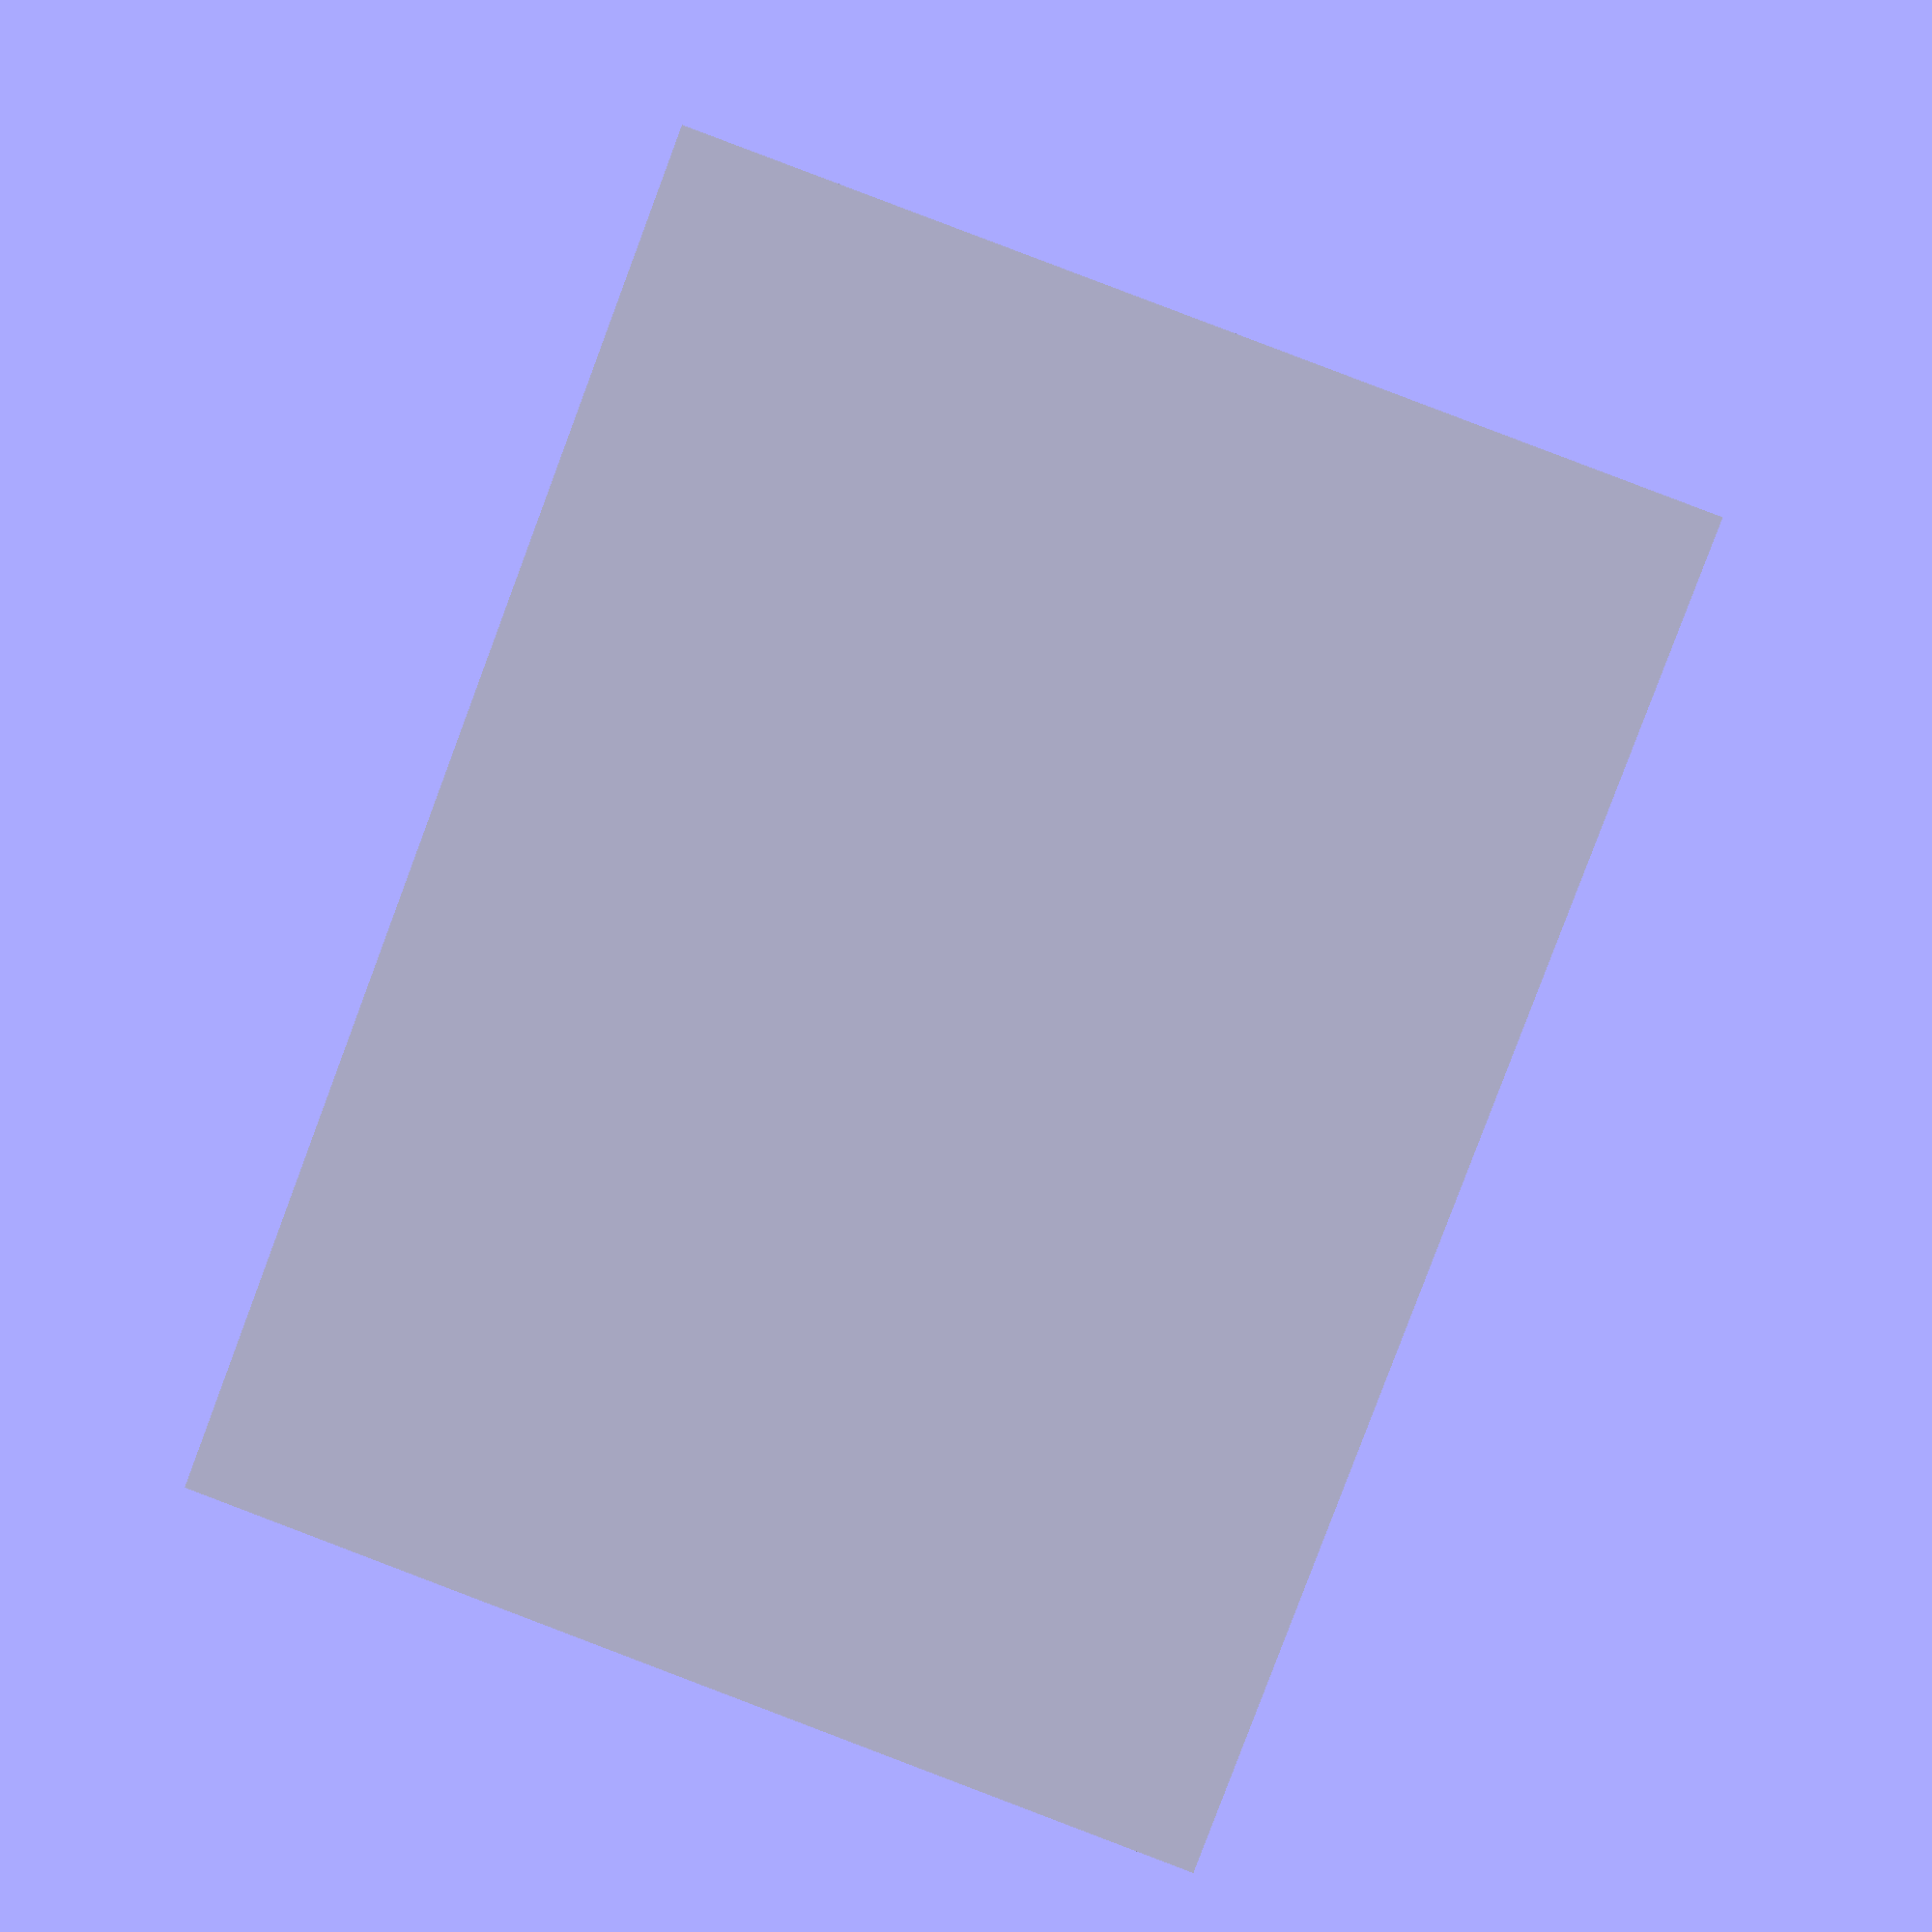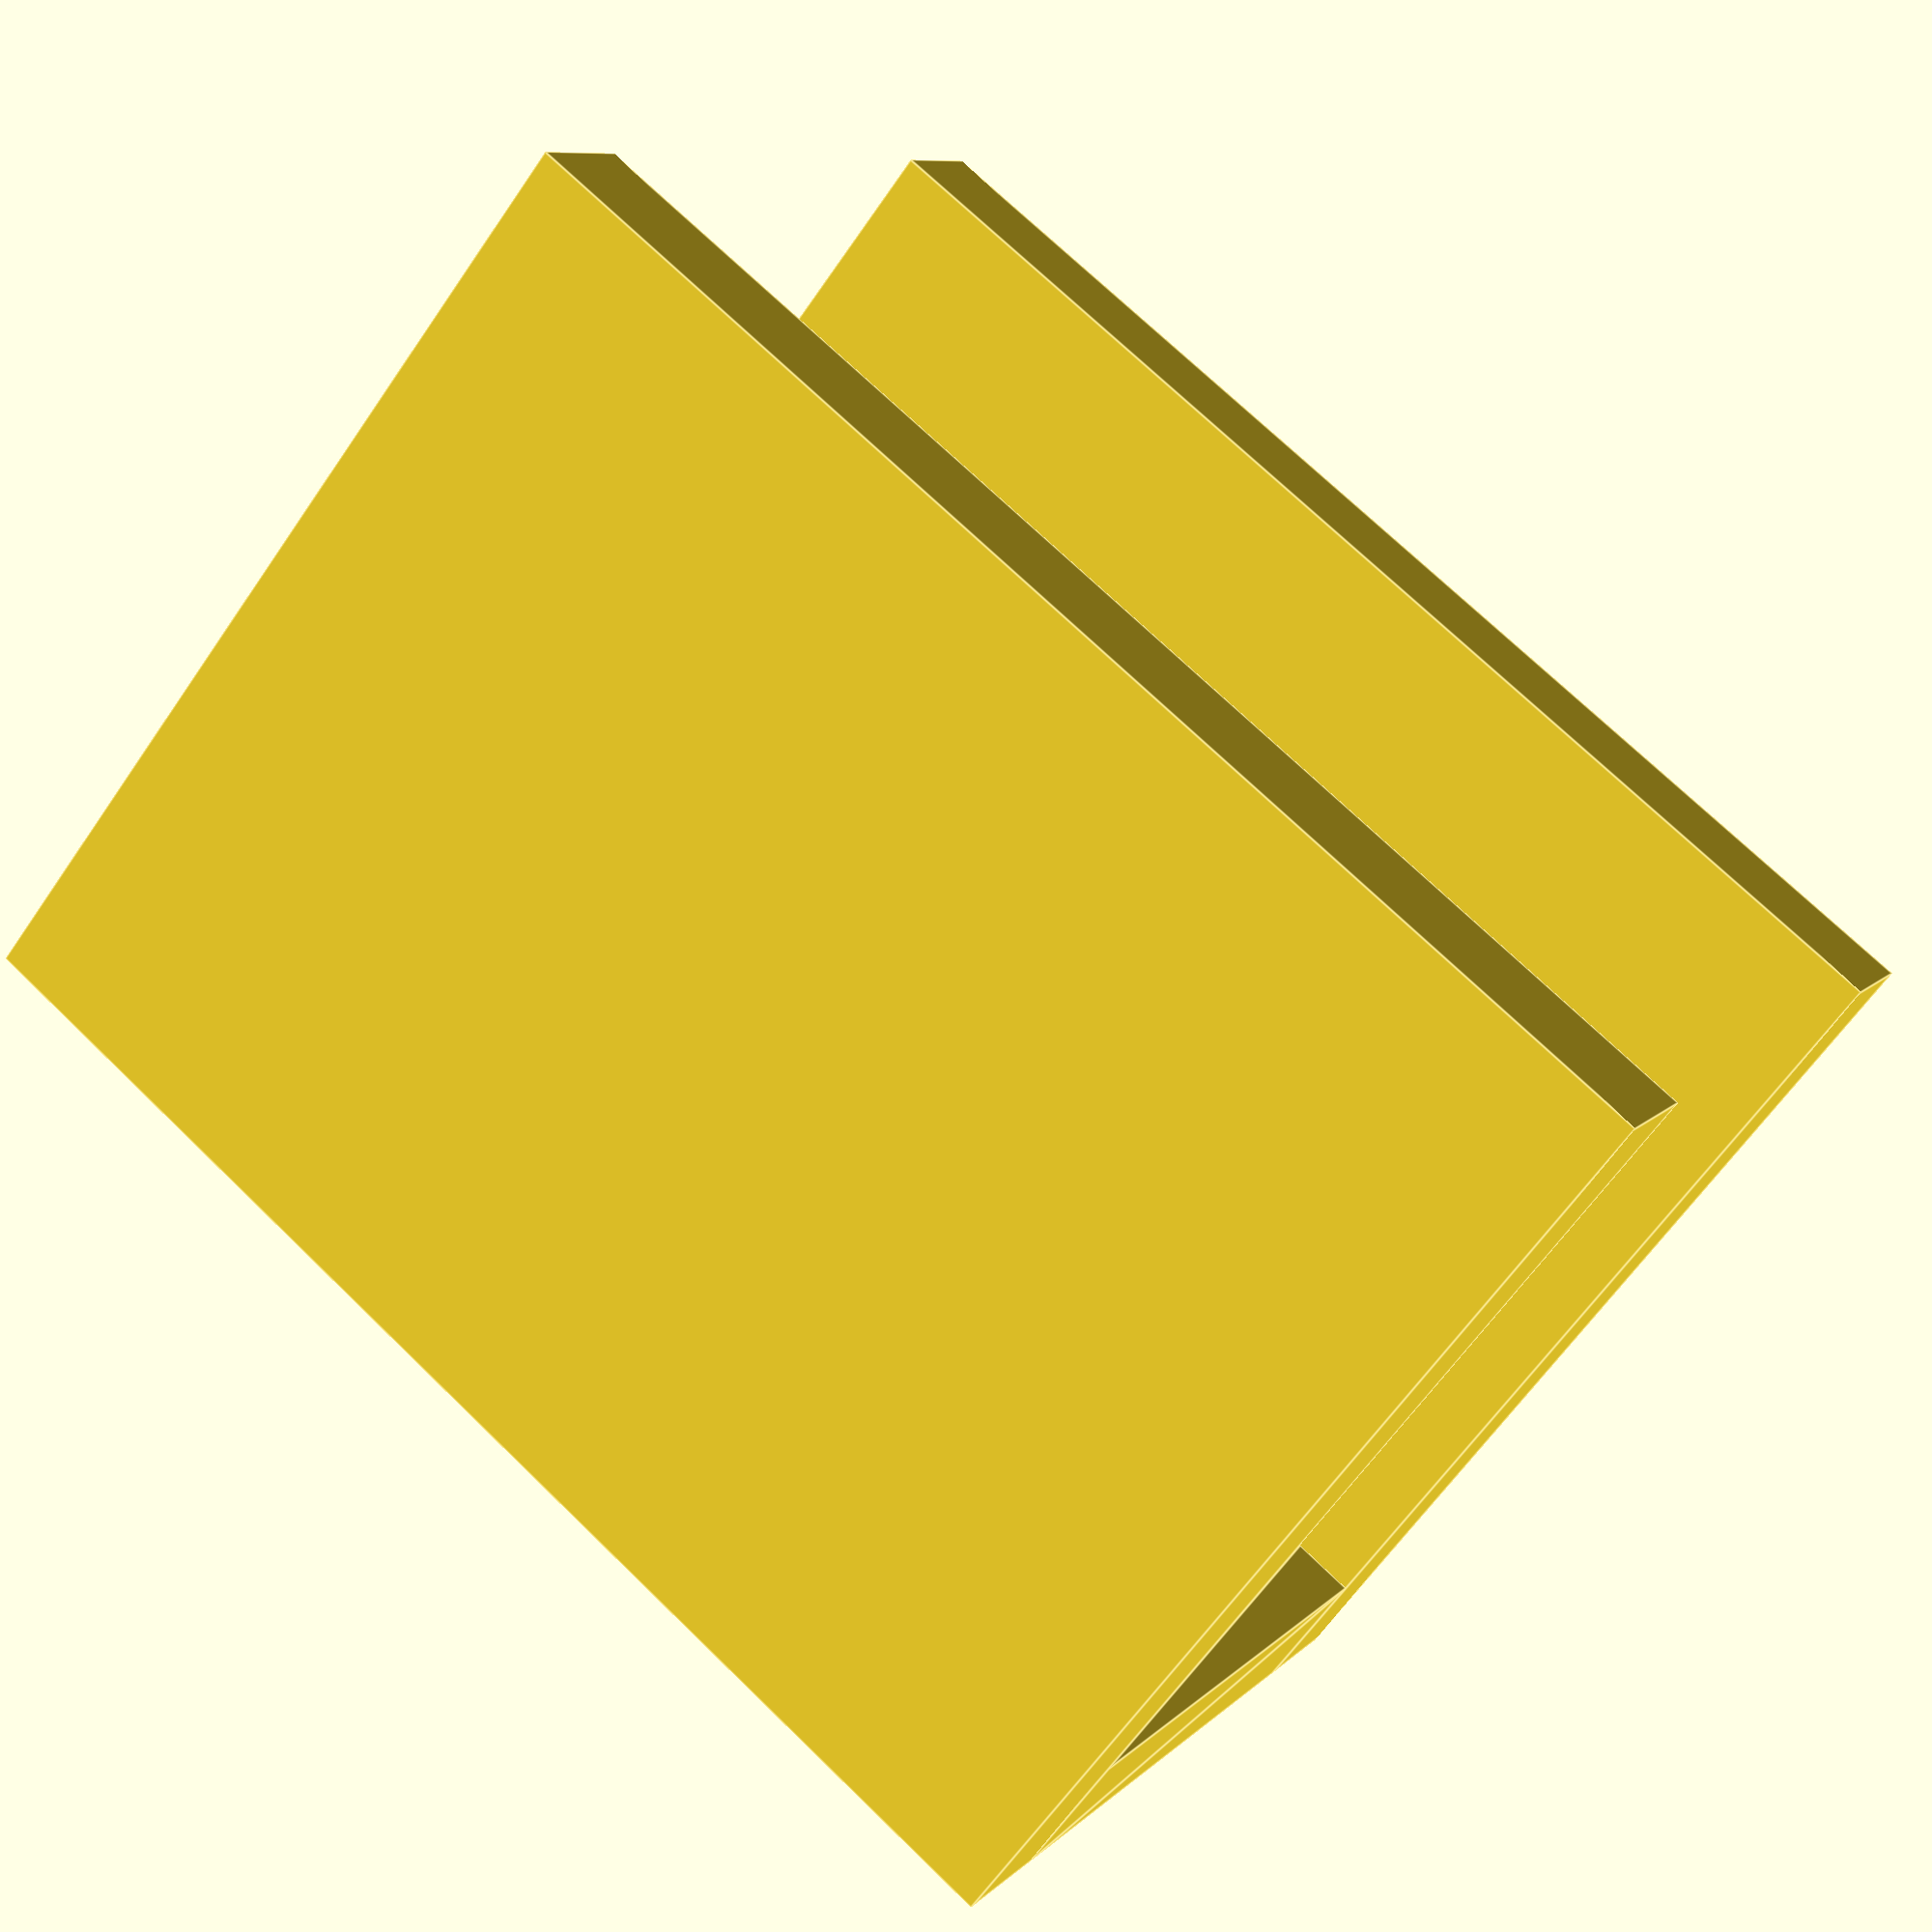
<openscad>
$fn=100;
long_trou=3;
long_bosse=2;
long_totale=long_trou+long_bosse;

largeur_courroie=10;
hauteur_courroie=2.4;

epaisseur_plaque=2;

module dent() {
	difference() {
		square([long_totale,hauteur_courroie]);
		translate([long_totale/2,hauteur_courroie]) circle(d=long_trou);
	}
}
module dent_inverse() {
	difference() {
		square([long_totale,hauteur_courroie+epaisseur_plaque]);
		dent();
	}
}

module courroie_inverse(dents) {
	for(i=[0:dents-1])
		translate([i*long_totale,0,0])dent_inverse();
}


translate([0,0,hauteur_courroie+epaisseur_plaque]) rotate([-90,0,0])
	linear_extrude(height=largeur_courroie) courroie_inverse(4);

epaisseur_supports=2;
hauteur_supports=15;
translate([0,-epaisseur_supports])
	cube([4*long_totale,epaisseur_supports,hauteur_supports]);
translate([0,largeur_courroie])
	cube([4*long_totale,epaisseur_supports,hauteur_supports]);

</openscad>
<views>
elev=92.4 azim=187.9 roll=69.2 proj=p view=solid
elev=63.3 azim=209.6 roll=325.5 proj=p view=edges
</views>
